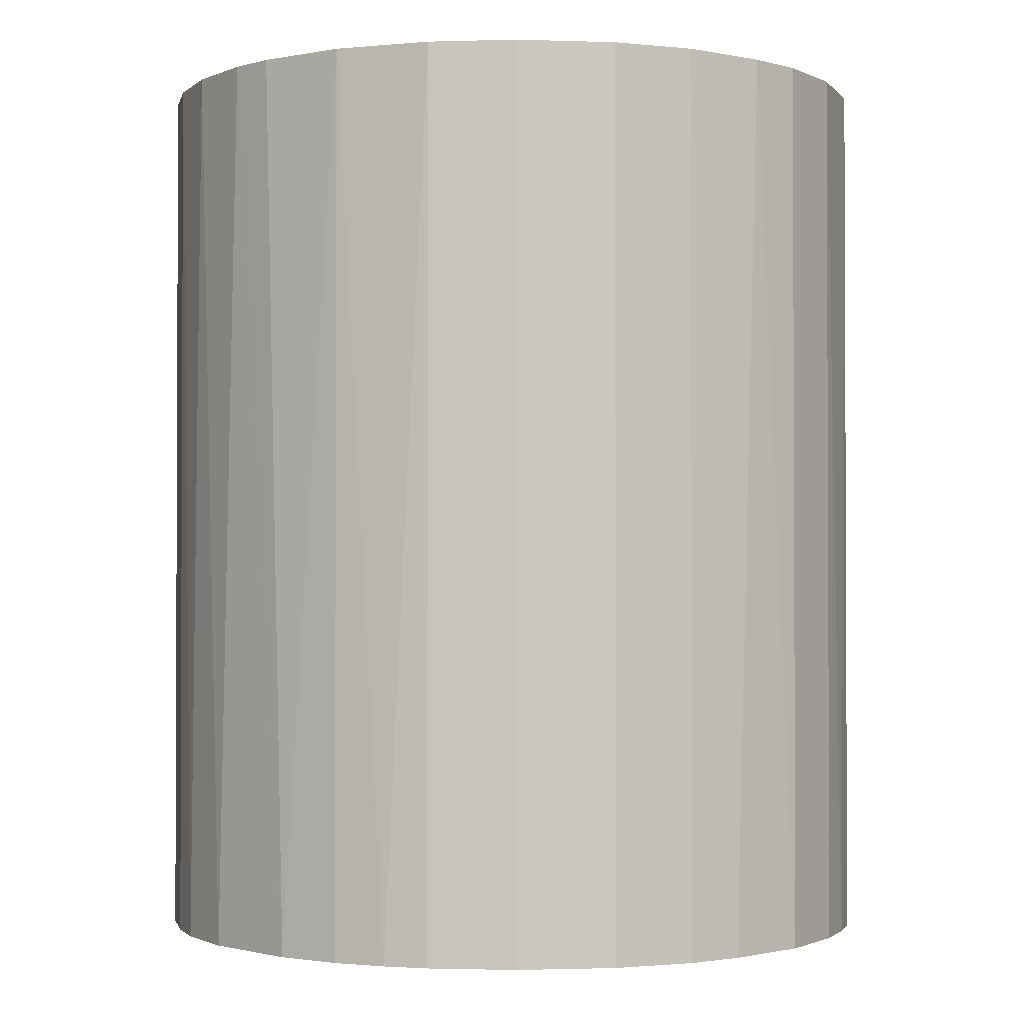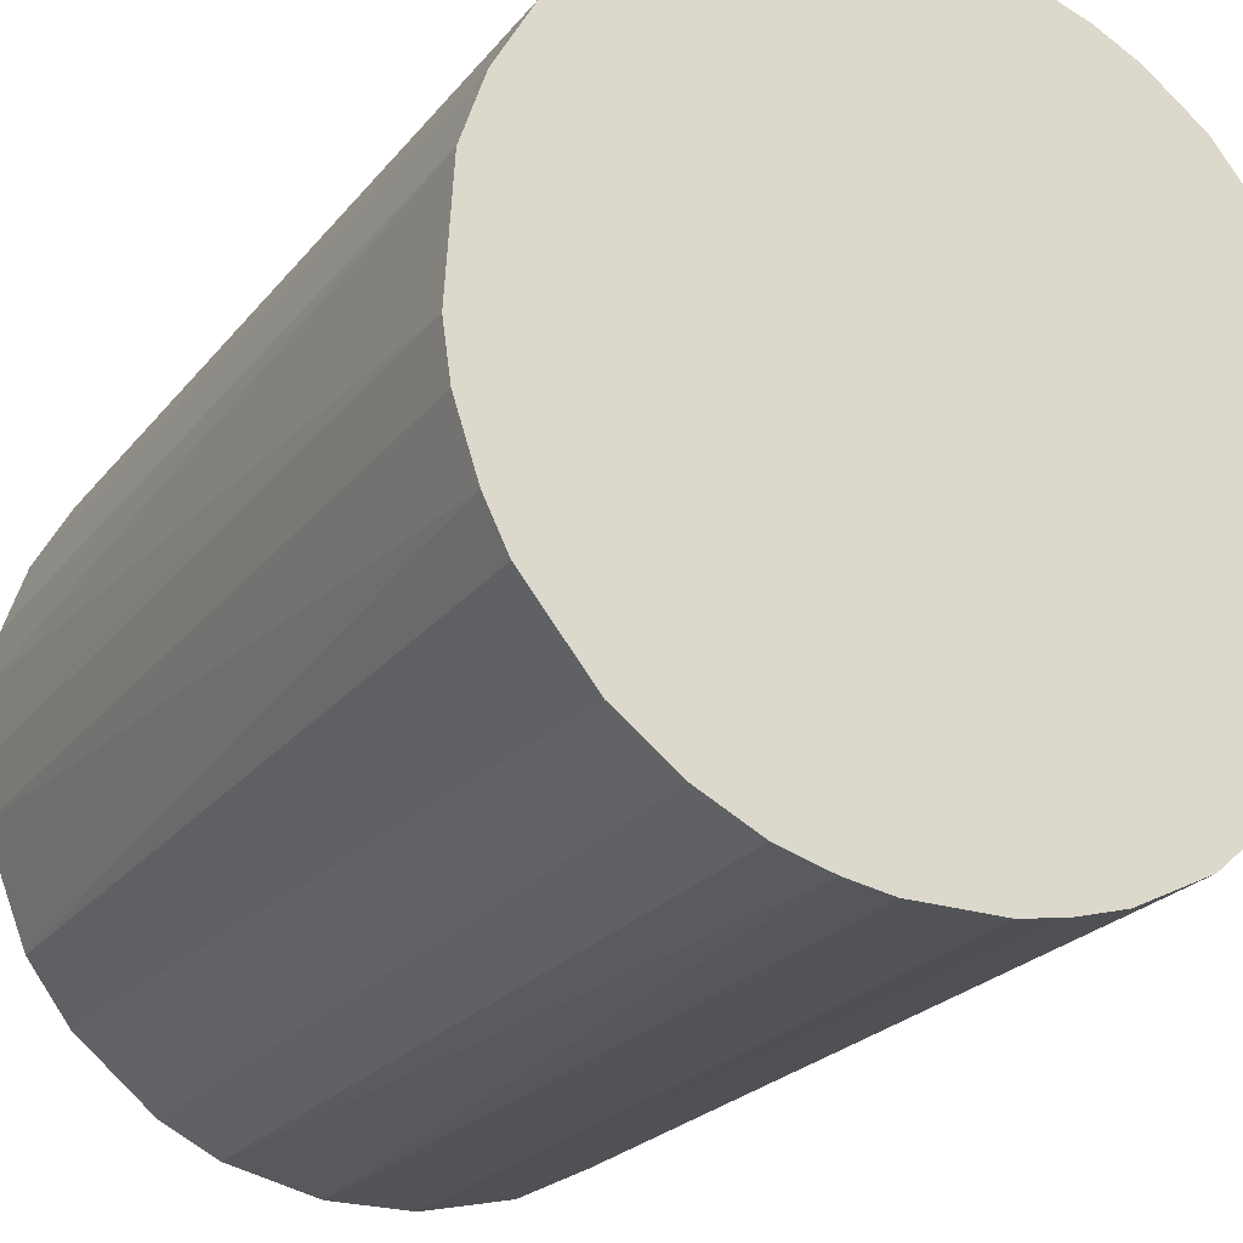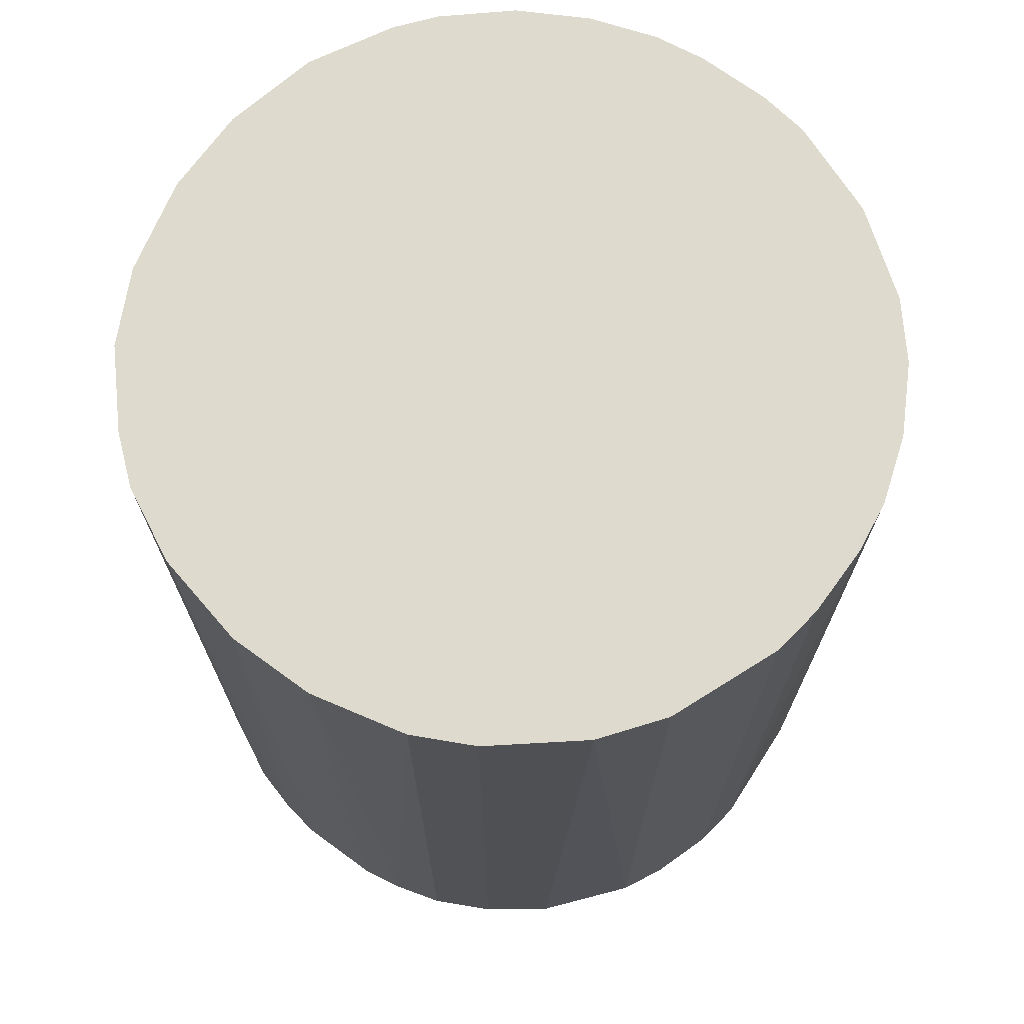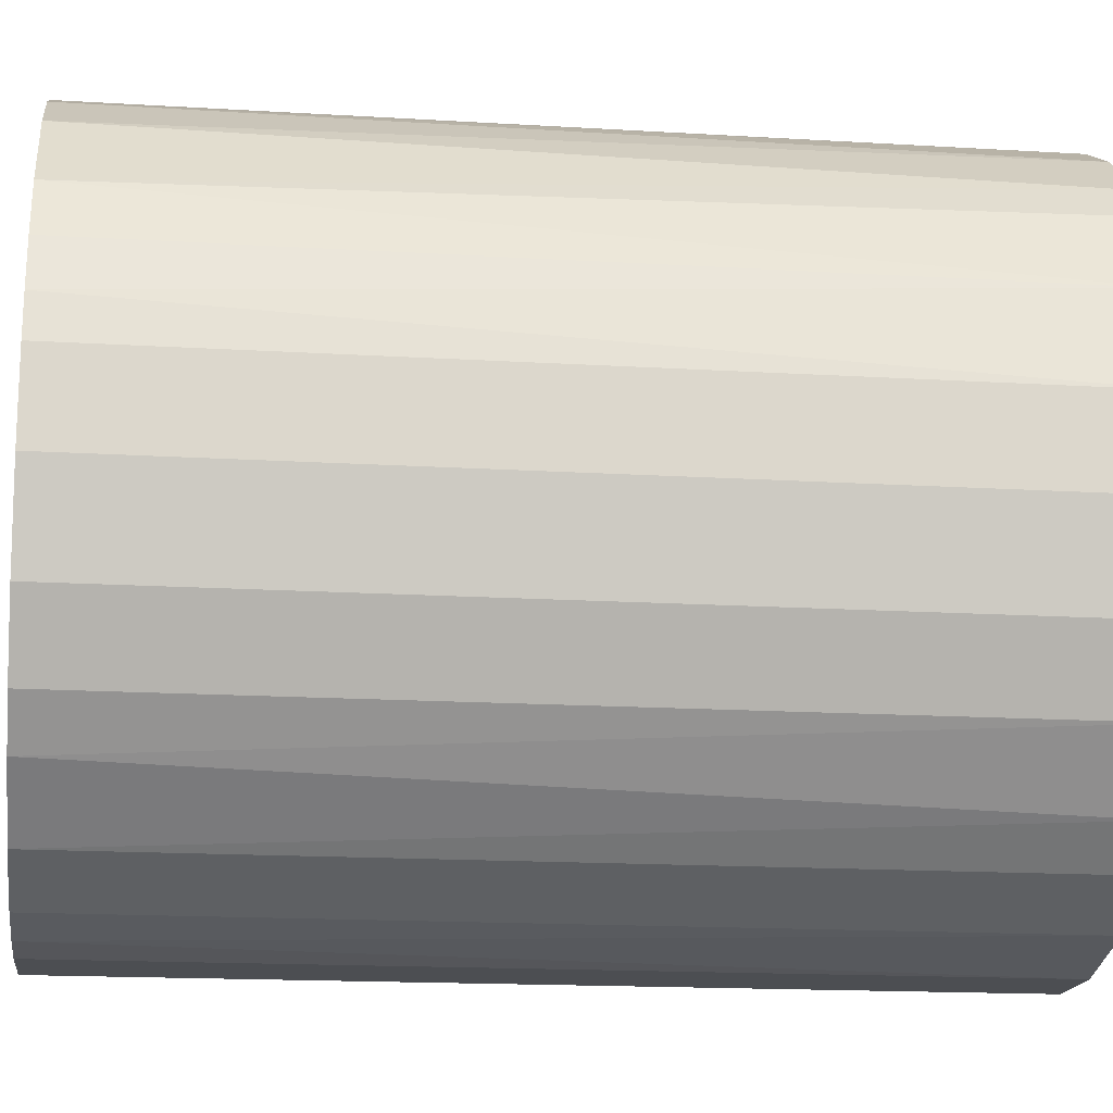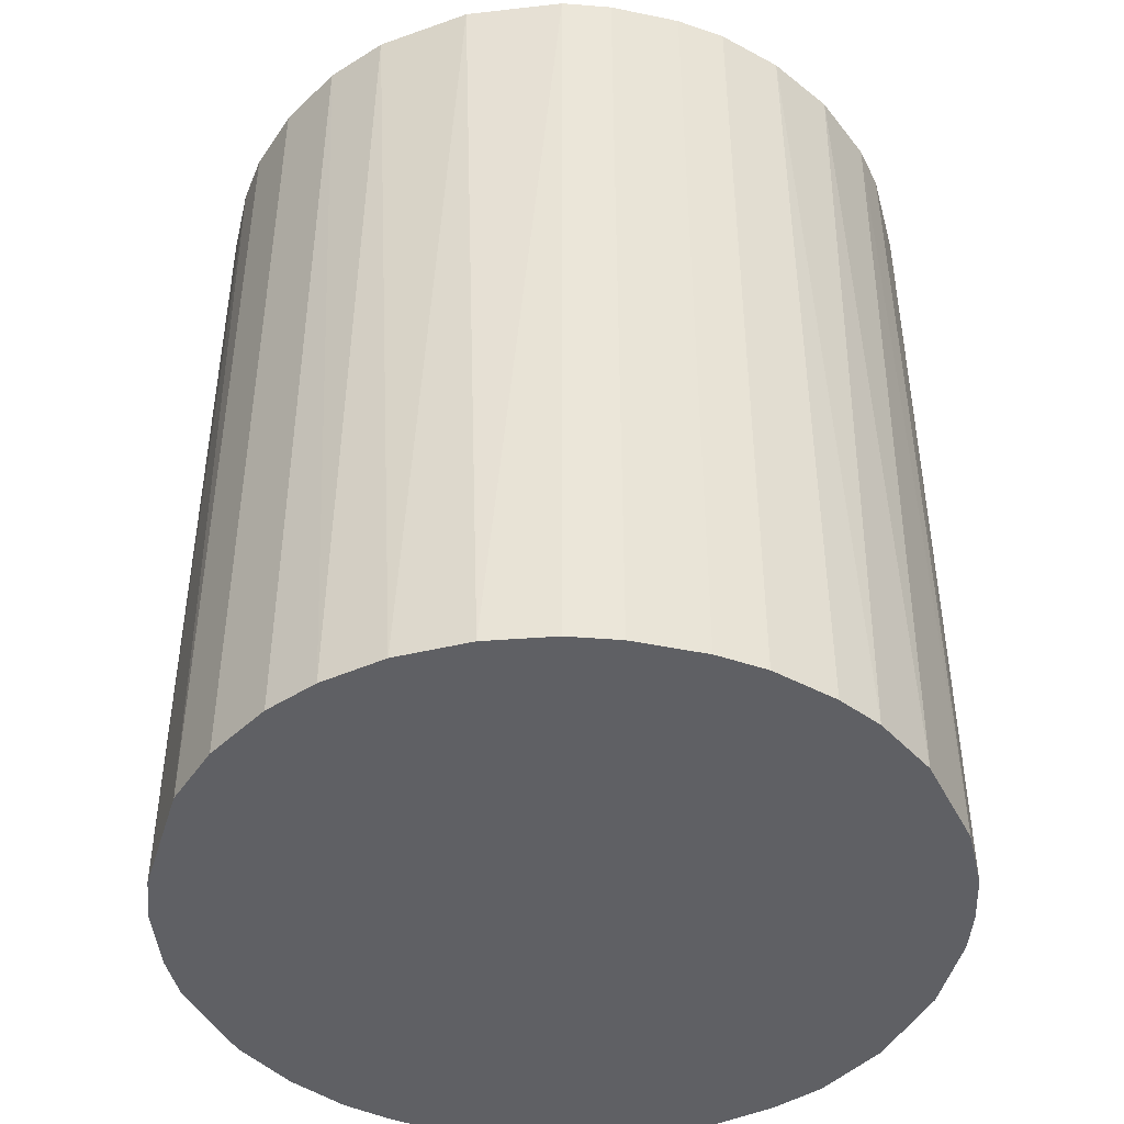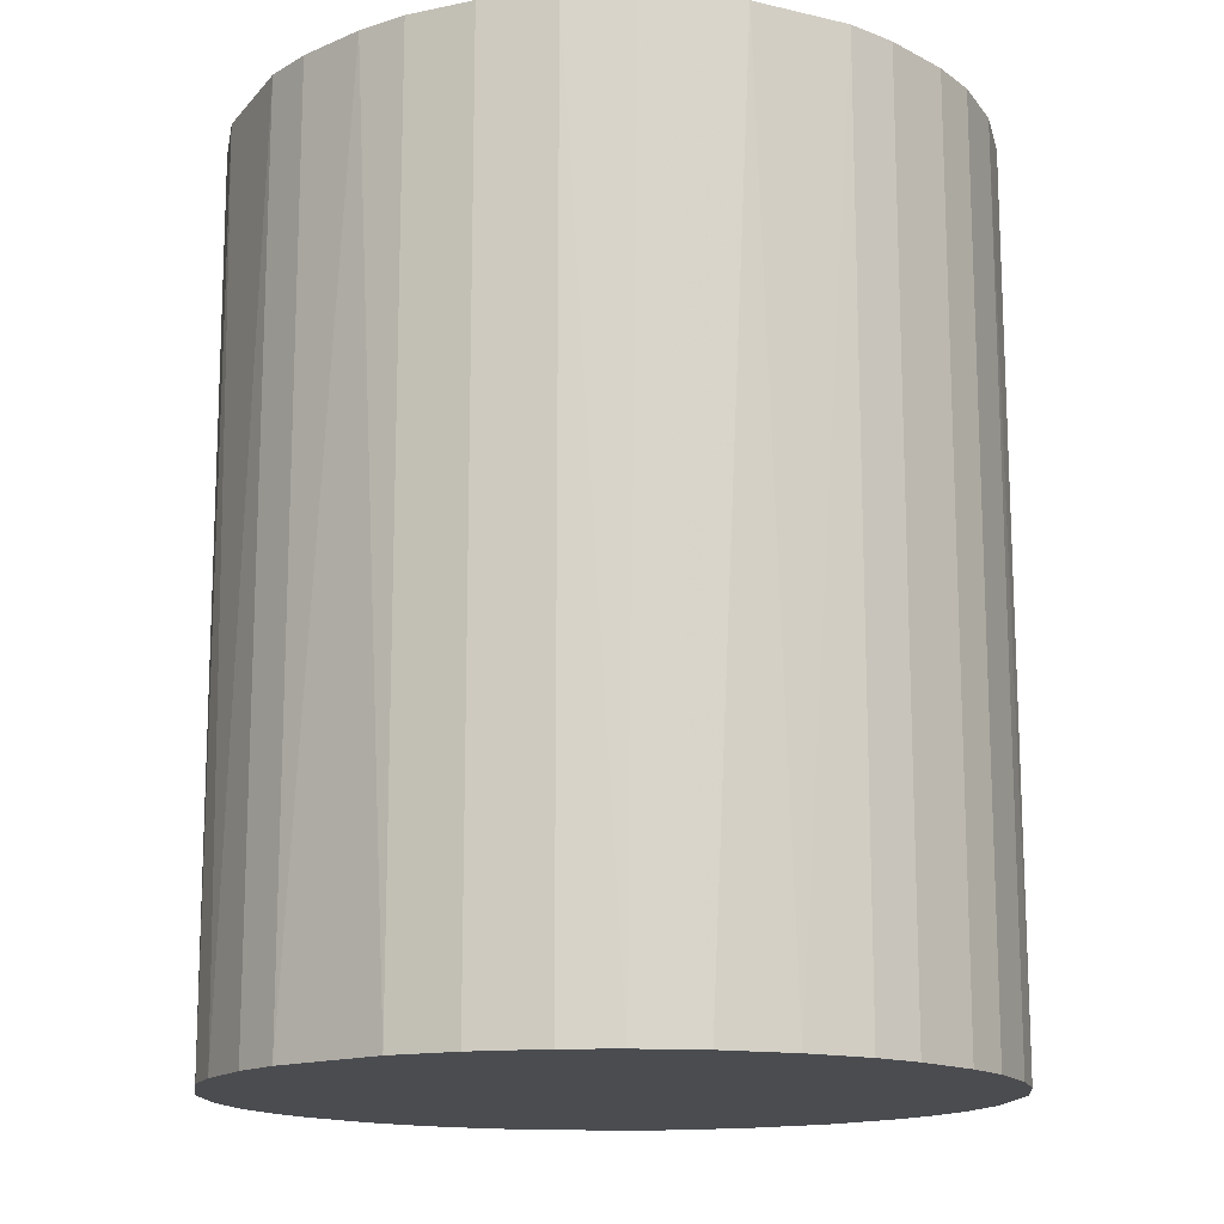
<metadata>
{"format":"obj","ext":"obj","renderer":"f3d","projection":"perspective","resolution":1024,"background":"white","views":[{"elev":-1.4,"azim":-84.0,"up":"+Z"},{"elev":-23.4,"azim":151.7,"up":"+Y"},{"elev":71.3,"azim":36.1,"up":"+Z"},{"elev":-16.5,"azim":-97.1,"up":"+Y"},{"elev":-44.5,"azim":166.5,"up":"+Z"},{"elev":-15.1,"azim":132.4,"up":"+Z"}]}
</metadata>
<code>
o convex_0
v 0.002398 0.02432 0.02954
v -0.00284 -0.02428 -0.02954
v -0.005695 -0.0238 -0.02954
v 0.005733 0.02384 -0.02954
v 0.02384 -0.005695 0.02954
v -0.02428 -0.002835 0.02954
v -0.02094 0.01288 -0.02954
v 0.02384 0.005733 -0.02954
v -0.00284 -0.02428 0.02954
v 0.01669 -0.01808 -0.02954
v -0.02047 -0.0138 -0.02954
v 0.02003 0.01431 0.02954
v -0.01427 0.02003 0.02954
v 0.01288 -0.02094 0.02954
v -0.01666 -0.01808 0.02954
v -0.009986 0.02241 -0.02954
v 0.01431 0.02003 -0.02954
v -0.02428 -0.002835 -0.02954
v -0.02285 0.009068 0.02954
v 0.02384 -0.005695 -0.02954
v 0.005733 -0.0238 -0.02954
v 0.01193 0.02146 0.02954
v 0.02098 -0.01285 0.02954
v 0.02432 0.002398 0.02954
v -0.0138 -0.02046 -0.02954
v -0.02285 -0.00903 0.02954
v -0.005695 0.02384 0.02954
v -0.009034 -0.02285 0.02954
v -0.0238 0.005733 -0.02954
v 0.02003 0.01431 -0.02954
v -0.00236 0.02432 -0.02954
v 0.002874 -0.02428 0.02954
v -0.01666 0.01812 -0.02954
v -0.01999 0.01431 0.02954
v 0.02098 -0.01285 -0.02954
v 0.02241 0.01002 0.02954
v -0.02428 0.002874 0.02954
v 0.009073 -0.02285 -0.02954
v 0.01717 0.01765 0.02954
v 0.01812 -0.01665 0.02954
v -0.02047 -0.0138 0.02954
v -0.02285 -0.00903 -0.02954
v 0.02432 -0.00236 -0.02954
v 0.009073 -0.02285 0.02954
v 0.005733 0.02384 0.02954
v 0.01002 0.02241 -0.02954
v -0.0138 -0.02046 0.02954
v 0.02241 0.01002 -0.02954
v 0.02241 -0.009981 -0.02954
v -0.009986 0.02241 0.02954
v -0.01808 -0.01666 -0.02954
v 0.01288 -0.02094 -0.02954
v -0.009034 -0.02285 -0.02954
v -0.01285 0.02098 -0.02954
v 0.01765 0.01717 -0.02954
v -0.01808 0.01669 0.02954
v 0.002874 -0.02428 -0.02954
v -0.02428 0.002874 -0.02954
v -0.02285 0.009068 -0.02954
v -0.005695 0.02384 -0.02954
v 0.02384 0.005733 0.02954
v 0.02432 -0.00236 0.02954
v 0.002398 0.02432 -0.02954
v -0.00236 0.02432 0.02954
f 31 27 64
f 2 3 4
f 5 1 6
f 4 3 7
f 2 4 8
f 3 2 9
f 5 6 9
f 2 8 10
f 7 3 11
f 1 5 12
f 6 1 13
f 5 9 14
f 9 6 15
f 4 7 16
f 8 4 17
f 7 11 18
f 6 13 19
f 10 8 20
f 2 10 21
f 1 12 22
f 5 14 23
f 11 3 25
f 15 6 26
f 6 18 26
f 13 1 27
f 3 9 28
f 9 15 28
f 7 18 29
f 8 17 30
f 4 16 31
f 9 2 32
f 14 9 32
f 16 7 33
f 19 13 34
f 7 19 34
f 10 20 35
f 12 5 36
f 30 12 36
f 18 6 37
f 6 19 37
f 19 29 37
f 21 10 38
f 22 12 39
f 17 22 39
f 14 10 40
f 23 14 40
f 10 35 40
f 35 23 40
f 15 26 41
f 26 11 41
f 18 11 42
f 11 26 42
f 26 18 42
f 5 20 43
f 20 8 43
f 8 24 43
f 14 32 44
f 32 21 44
f 38 14 44
f 21 38 44
f 4 1 45
f 1 22 45
f 45 22 46
f 17 4 46
f 22 17 46
f 4 45 46
f 15 25 47
f 28 15 47
f 25 28 47
f 8 30 48
f 36 8 48
f 30 36 48
f 20 5 49
f 5 23 49
f 35 20 49
f 23 35 49
f 13 27 50
f 27 16 50
f 11 25 51
f 25 15 51
f 41 11 51
f 15 41 51
f 10 14 52
f 38 10 52
f 14 38 52
f 25 3 53
f 3 28 53
f 28 25 53
f 33 13 54
f 16 33 54
f 13 50 54
f 50 16 54
f 12 30 55
f 30 17 55
f 39 12 55
f 17 39 55
f 33 7 56
f 13 33 56
f 34 13 56
f 7 34 56
f 2 21 57
f 32 2 57
f 21 32 57
f 29 18 58
f 18 37 58
f 37 29 58
f 19 7 59
f 7 29 59
f 29 19 59
f 16 27 60
f 31 16 60
f 27 31 60
f 24 8 61
f 36 5 61
f 8 36 61
f 5 43 62
f 43 24 62
f 61 5 62
f 24 61 62
f 1 4 63
f 31 1 63
f 4 31 63
f 27 1 64
f 1 31 64

</code>
